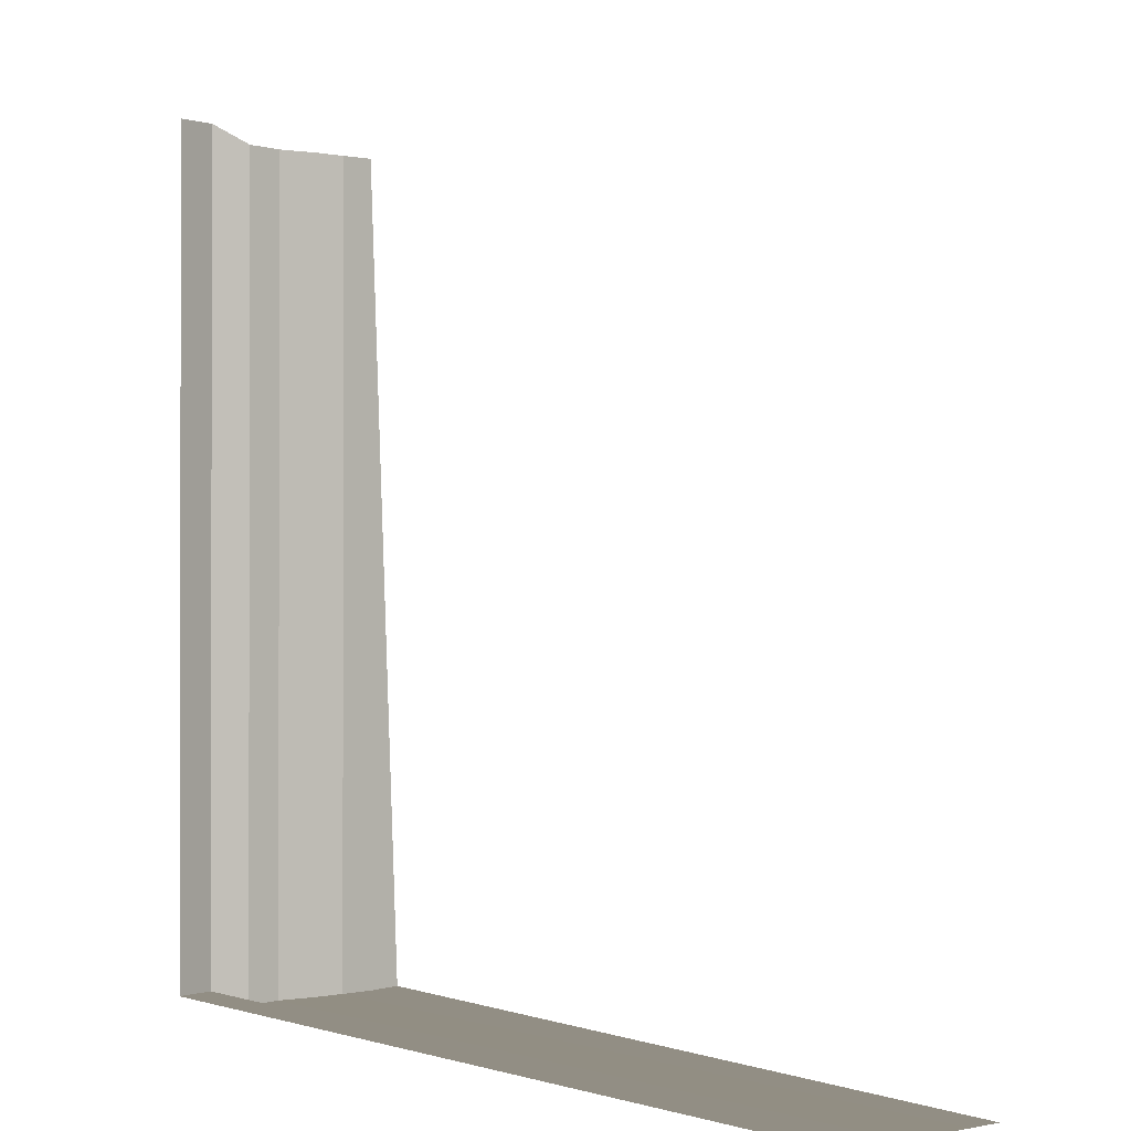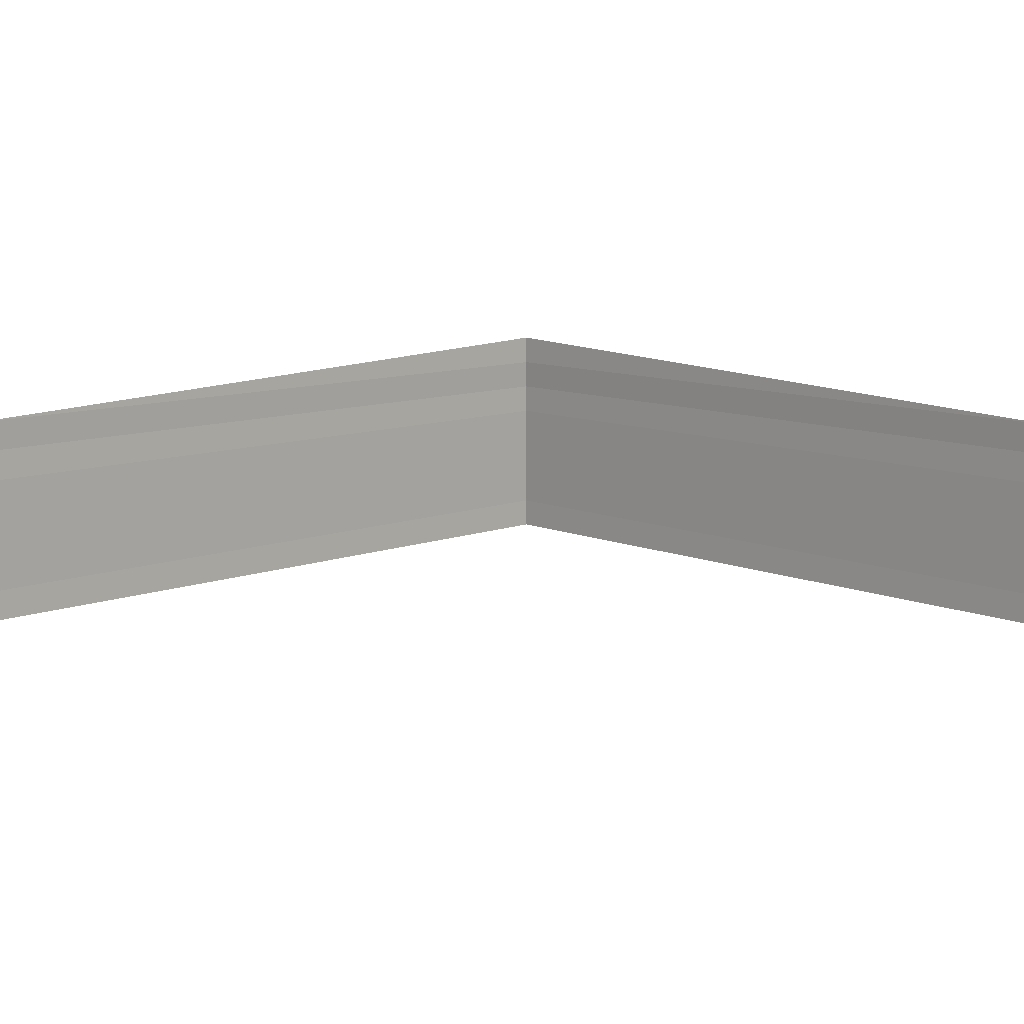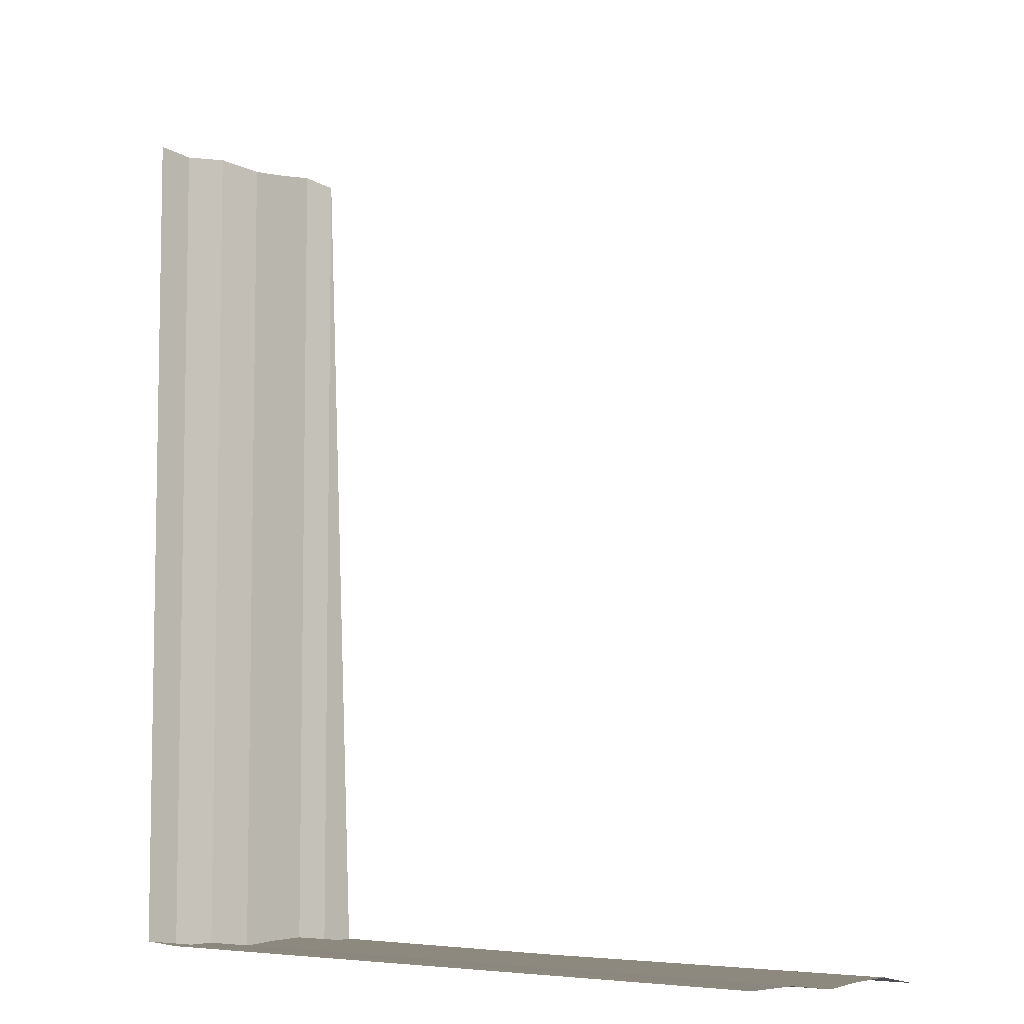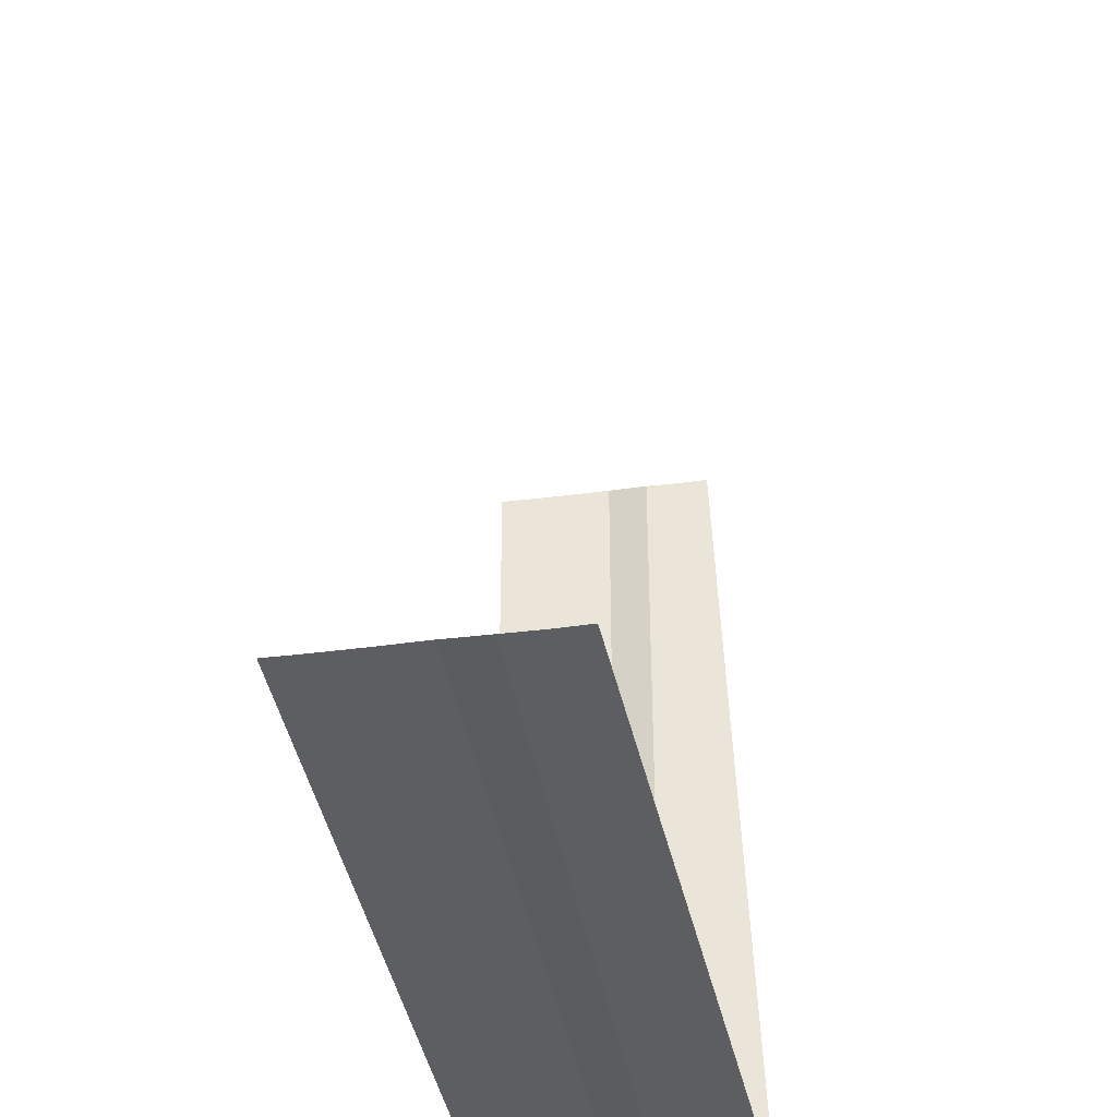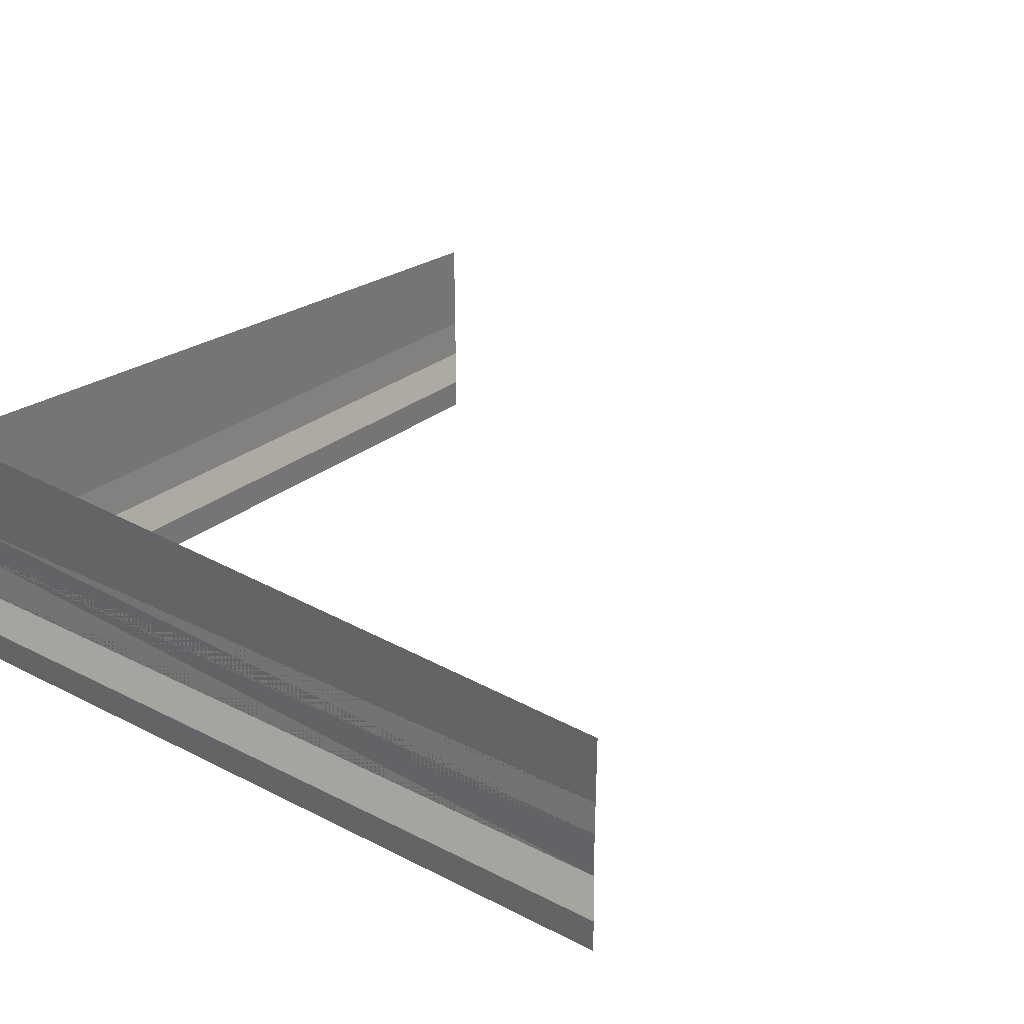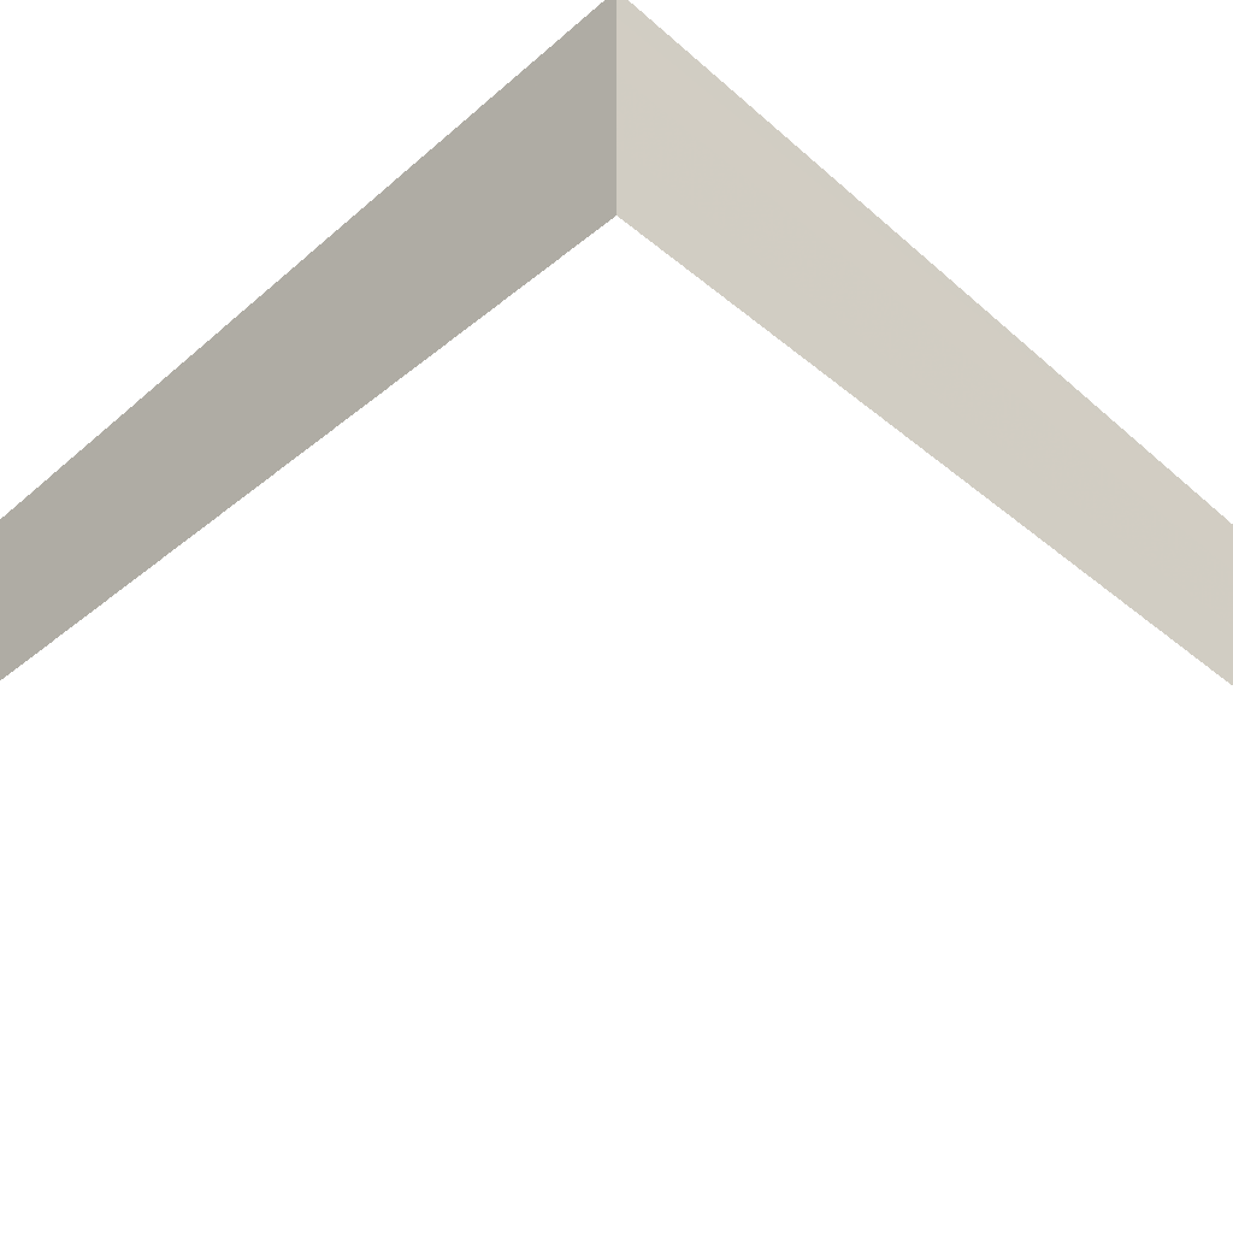
<metadata>
{"format":"obj","ext":"obj","renderer":"f3d","projection":"perspective","resolution":1024,"background":"white","views":[{"elev":-0.7,"azim":-129.2,"up":"+Y"},{"elev":10.5,"azim":-134.4,"up":"+Z"},{"elev":-7.0,"azim":-130.0,"up":"+Y"},{"elev":-39.2,"azim":-80.6,"up":"+Y"},{"elev":27.2,"azim":128.4,"up":"+Z"},{"elev":-39.7,"azim":44.9,"up":"+Z"}]}
</metadata>
<code>
o 7396
v 2229 1884 15.73
v 2229 1884 15.73
v 2229 1884 15.73
v 2229 1884 15.73
v 2229 1884 15.73
v 2229 1884 15.73
v 2229 1884 15.73
v 2229 1884 15.73
v 2229 1884 15.73
v 2229 1884 15.73
v 2229 1884 15.73
v 2229 1884 15.73
v 2229 1884 15.73
v 2229 1884 15.73
v 2229 1884 15.73
v 2229 1884 15.73
v 2229 1884 15.73
v 2229 1884 15.73
v 2229 1884 15.73
v 2229 1884 15.73
v 2229 1884 15.73
v 2229 1884 15.73
v 2229 1884 15.73
v 2229 1884 15.73
v 2229 1884 15.73
v 2229 1884 15.73
v 2229 1884 15.73
v 2229 1884 15.73
v 2229 1884 15.73
v 2229 1884 15.73
v 2229 1884 15.73
v 2229 1884 15.73
v 2229 1884 15.74
v 2229 1884 15.73
v 2229 1884 15.74
v 2229 1884 15.73
v 2229 1884 15.74
v 2229 1884 15.73
v 2229 1884 15.73
v 2229 1884 15.74
v 2229 1884 15.73
v 2229 1884 15.73
v 2229 1884 15.74
v 2229 1884 15.73
v 2229 1884 15.74
v 2229 1884 15.74
v 2229 1884 15.74
v 2229 1884 15.74
v 2229 1884 15.74
v 2229 1884 15.74
v 2229 1884 15.74
v 2229 1884 15.74
v 2229 1884 15.74
v 2229 1884 15.74
v 2229 1884 15.74
v 2229 1884 15.74
v 2229 1884 15.74
v 2229 1884 15.74
v 2229 1884 15.74
v 2229 1884 15.74
v 2229 1884 15.74
v 2229 1884 15.74
v 2229 1884 15.74
v 2229 1884 15.74
v 2229 1884 15.74
v 2229 1884 15.74
v 2229 1884 15.74
v 2229 1884 15.74
v 2229 1884 15.74
v 2229 1884 15.74
v 2229 1884 15.74
v 2229 1884 15.74
v 2229 1884 15.74
v 2229 1884 15.74
v 2229 1884 15.74
v 2229 1884 15.74
v 2229 1884 15.74
v 2229 1884 15.74
v 2229 1884 15.74
v 2229 1884 15.74
v 2229 1884 15.74
v 2229 1884 15.74
v 2229 1884 15.74
v 2229 1884 15.74
v 2229 1884 15.74
v 2229 1884 15.74
v 2229 1884 15.74
v 2229 1884 15.74
v 2229 1884 15.74
v 2229 1884 15.74
v 2229 1884 15.74
f 1 2 3
f 4 2 5
f 3 6 7
f 5 6 7
f 8 9 10
f 8 11 10
f 10 12 13
f 10 14 15
f 16 17 18
f 19 17 20
f 18 21 22
f 20 21 22
f 23 24 25
f 23 26 25
f 25 27 28
f 25 29 30
f 31 32 33
f 34 32 35
f 33 36 37
f 35 36 37
f 38 39 40
f 38 41 40
f 40 42 43
f 40 44 45
f 46 47 48
f 49 47 50
f 48 51 52
f 50 51 52
f 53 54 55
f 53 56 55
f 55 57 58
f 55 59 60
f 61 62 63
f 64 62 65
f 63 66 67
f 65 66 67
f 68 69 70
f 68 71 70
f 70 72 73
f 70 74 75
f 76 77 78
f 79 77 78
f 79 80 78
f 81 80 78
f 82 77 83
f 82 80 84
f 85 86 78
f 87 86 78
f 82 88 89
f 82 90 89
f 81 91 89
f 76 91 89

</code>
